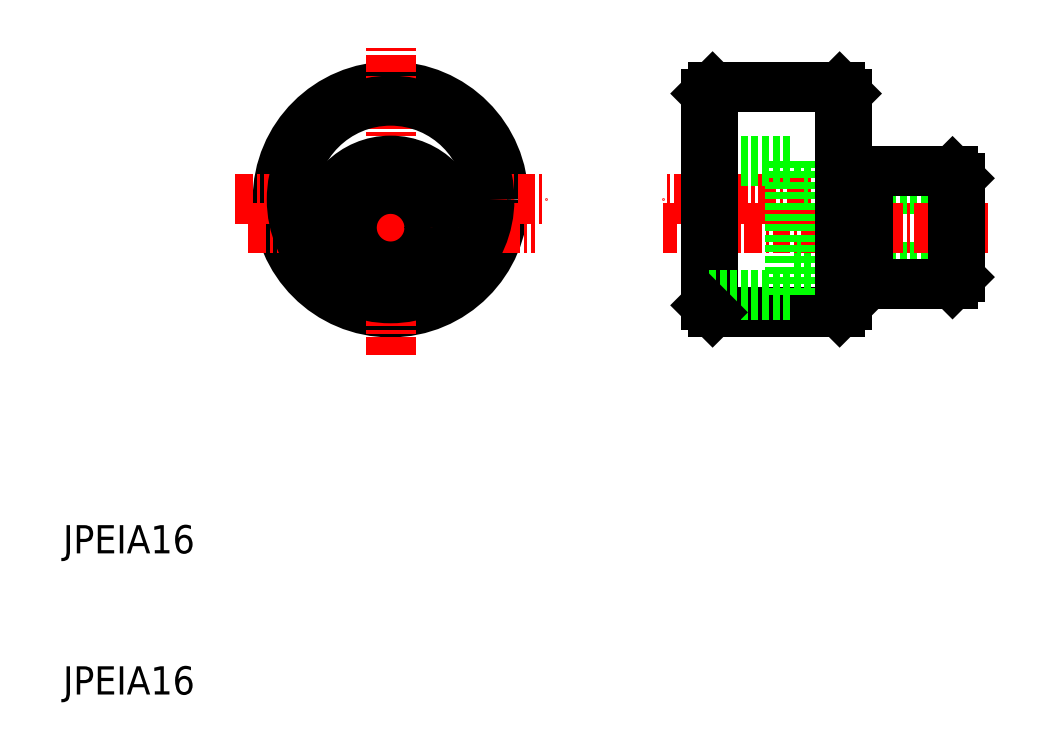
<metadata>
{"format":"dxf","ext":"dxf","renderer":"ezdxf+matplotlib","layout":"modelspace","background":"white","min_lineweight":24,"dpi":150}
</metadata>
<code>
0
SECTION
2
ENTITIES
0
CIRCLE
8
0
10
-160.5
20
89.49
30
0
40
8
0
LINE
8
CENTER
10
-170.5
20
87.49
30
0
11
-150.3
21
87.49
31
0
0
LINE
8
CENTER
10
-171.5
20
89.49
30
0
11
-149.5
21
89.49
31
0
0
LINE
8
CENTER
10
-160.5
20
78.49
30
0
11
-160.5
21
100.5
31
0
0
TEXT
8
0
10
-183.7
20
64.41
30
0
40
2
1
JPEIA16
0
TEXT
8
0
10
-183.7
20
54.41
30
0
40
2
1
JPEIA16
0
LINE
8
0
10
-137.7
20
81.49
30
0
11
-128.7
21
81.49
31
0
0
LINE
8
0
10
-120.2
20
90.24
30
0
11
-132.2
21
90.24
31
0
0
LINE
8
0
10
-120.2
20
84.74
30
0
11
-132.2
21
84.74
31
0
0
LINE
8
CENTER
10
-125.2
20
89.49
30
0
11
-141.2
21
89.49
31
0
0
LINE
8
CENTER
10
-118.2
20
87.49
30
0
11
-141.2
21
87.49
31
0
0
LINE
8
0
10
-137.7
20
81.49
30
0
11
-137.7
21
89.49
31
0
0
LINE
8
0
10
-138.2
20
89.49
30
0
11
-138.2
21
81.99
31
0
0
LINE
8
0
10
-132.2
20
82.74
30
0
11
-138.2
21
82.74
31
0
0
LINE
8
0
10
-132.2
20
92.24
30
0
11
-138.2
21
92.24
31
0
0
LINE
8
0
10
-128.7
20
81.49
30
0
11
-128.7
21
89.49
31
0
0
LINE
8
0
10
-128.2
20
81.99
30
0
11
-128.2
21
89.49
31
0
0
CIRCLE
8
0
10
-160.5
20
87.49
30
0
40
4.75
0
CIRCLE
8
0
10
-160.5
20
87.49
30
0
40
2.75
0
LINE
8
0
10
-132.2
20
92.24
30
0
11
-132.2
21
82.74
31
0
0
CIRCLE
8
0
10
-160.5
20
89.49
30
0
40
7
0
LINE
8
0
10
-128.7
20
81.49
30
0
11
-128.2
21
81.99
31
0
0
LINE
8
0
10
-137.7
20
81.49
30
0
11
-138.2
21
81.99
31
0
0
LINE
8
0
10
-120.2
20
83.99
30
0
11
-120.2
21
90.99
31
0
0
LINE
8
0
10
-126.7
20
83.49
30
0
11
-126.7
21
89.49
31
0
0
LINE
8
0
10
-120.7
20
83.49
30
0
11
-126.7
21
83.49
31
0
0
LINE
8
0
10
-126.7
20
83.69
30
0
11
-128.2
21
83.69
31
0
0
LINE
8
0
10
-120.7
20
83.49
30
0
11
-120.2
21
83.99
31
0
0
LINE
8
0
10
-120.7
20
91.49
30
0
11
-126.7
21
91.49
31
0
0
LINE
8
0
10
-126.7
20
91.29
30
0
11
-128.2
21
91.29
31
0
0
LINE
8
0
10
-126.7
20
91.49
30
0
11
-126.7
21
85.49
31
0
0
LINE
8
0
10
-120.7
20
91.49
30
0
11
-120.2
21
90.99
31
0
0
LINE
8
0
10
-120.7
20
83.49
30
0
11
-120.7
21
91.49
31
0
0
LINE
8
0
10
-137.7
20
97.49
30
0
11
-128.7
21
97.49
31
0
0
LINE
8
0
10
-137.7
20
97.49
30
0
11
-137.7
21
89.49
31
0
0
LINE
8
0
10
-138.2
20
89.49
30
0
11
-138.2
21
96.99
31
0
0
LINE
8
0
10
-137.7
20
97.49
30
0
11
-138.2
21
96.99
31
0
0
LINE
8
0
10
-128.7
20
97.49
30
0
11
-128.7
21
89.49
31
0
0
LINE
8
0
10
-128.2
20
96.99
30
0
11
-128.2
21
89.49
31
0
0
LINE
8
0
10
-128.7
20
97.49
30
0
11
-128.2
21
96.99
31
0
0
ENDSEC
0
EOF

</code>
